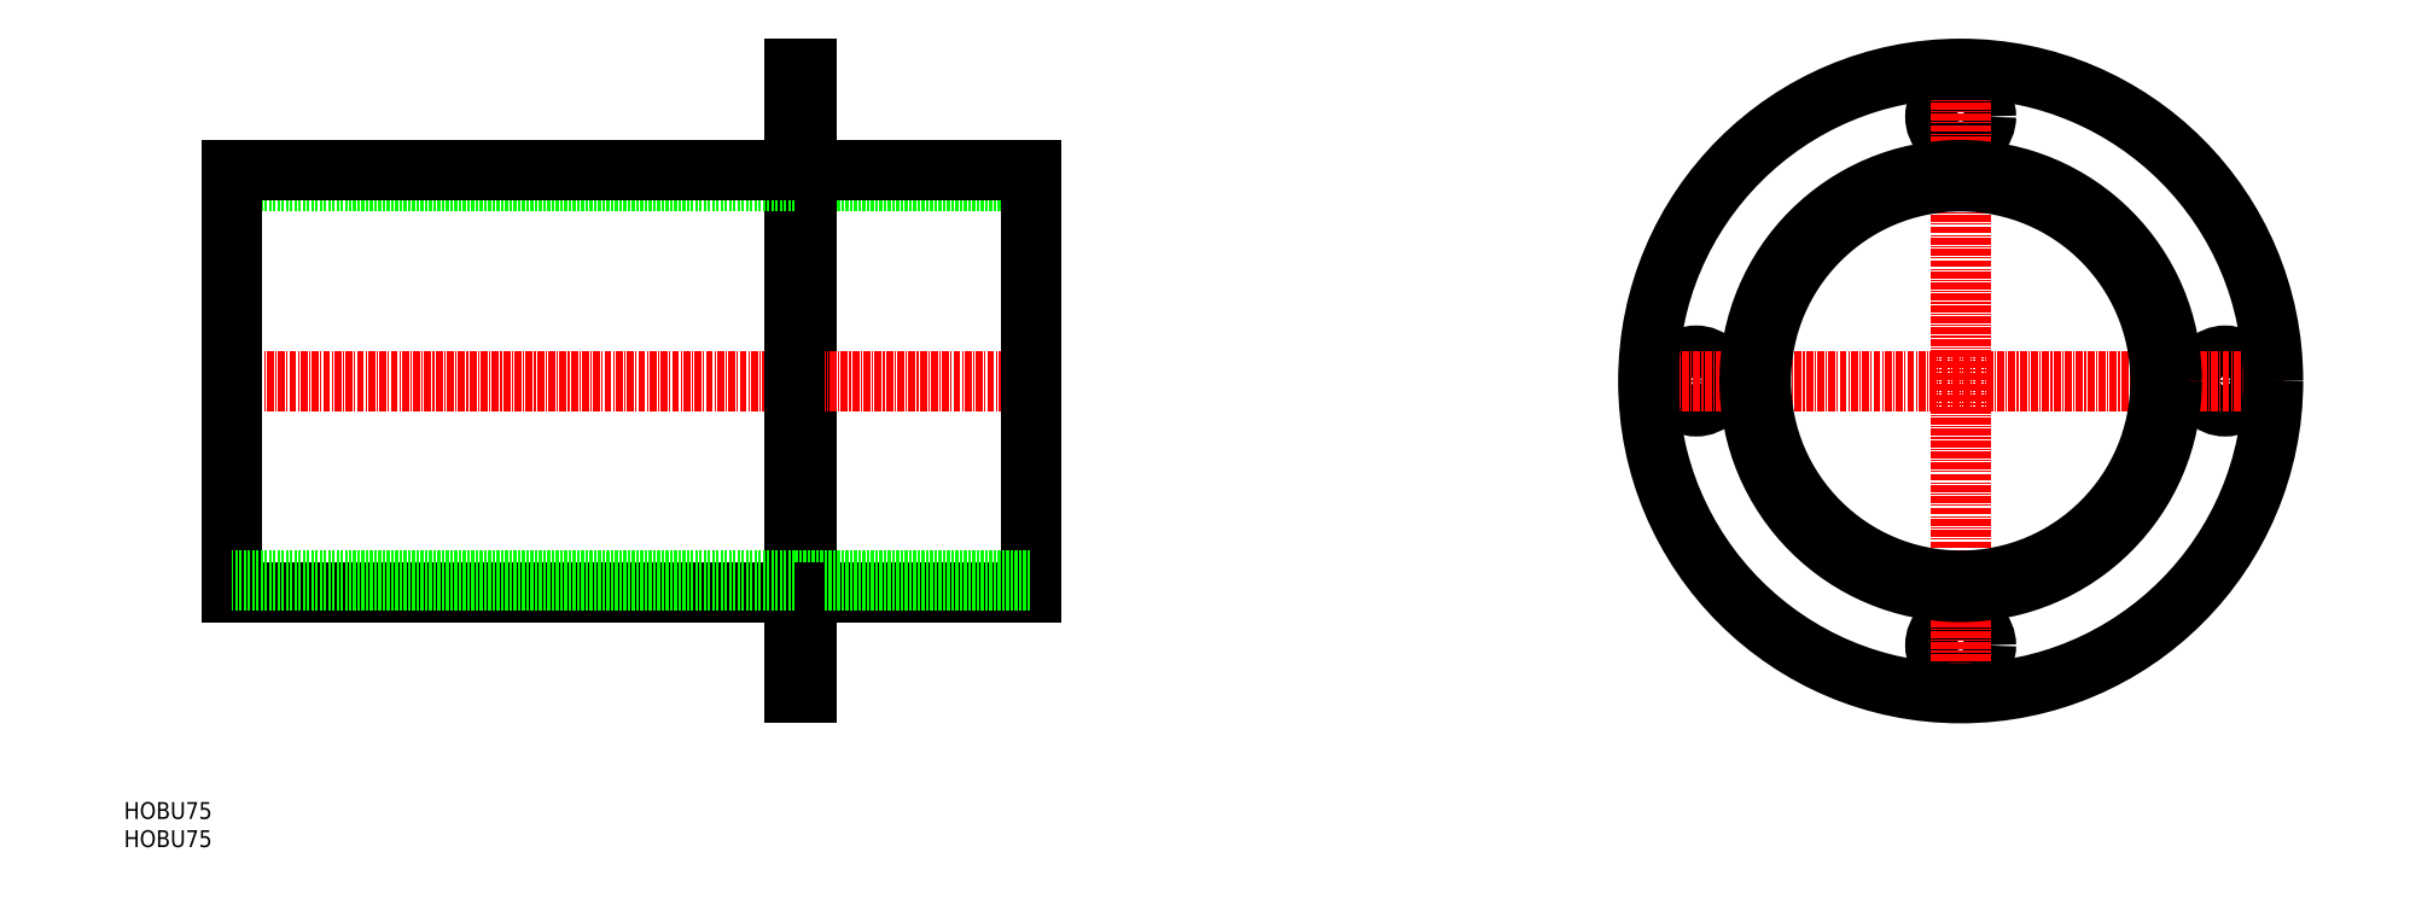
<metadata>
{"format":"dxf","ext":"dxf","renderer":"ezdxf+matplotlib","layout":"modelspace","background":"white","min_lineweight":24,"dpi":150}
</metadata>
<code>
0
SECTION
2
ENTITIES
0
TEXT
8
0
10
36.57
20
38.89
30
0
40
3
1
HOBU75
11
36.57
21
40.39
31
0
73
     2
0
TEXT
8
0
10
36.57
20
33.89
30
0
40
3
1
HOBU75
11
36.57
21
35.39
31
0
73
     2
0
LINE
8
0
10
157.8
20
74.26
30
0
11
155.8
21
74.26
31
0
0
LINE
8
0
10
155.8
20
65.26
30
0
11
157.8
21
65.26
31
0
0
CIRCLE
8
0
10
409.9
20
116.8
30
0
40
4.5
0
CIRCLE
8
0
10
315.9
20
116.8
30
0
40
4.5
0
LINE
8
CENTER
10
305.4
20
116.8
30
0
11
420.4
21
116.8
31
0
0
CIRCLE
8
0
10
362.9
20
163.8
30
0
40
4.5
0
CIRCLE
8
0
10
362.9
20
69.76
30
0
40
4.5
0
LINE
8
CENTER
10
362.9
20
174.3
30
0
11
362.9
21
59.26
31
0
0
CIRCLE
8
0
10
362.9
20
116.8
30
0
40
35.5
0
CIRCLE
8
0
10
362.9
20
116.8
30
0
40
37.5
0
CIRCLE
8
0
10
362.9
20
116.8
30
0
40
55.5
0
LINE
8
0
10
155.8
20
152.3
30
0
11
197.8
21
152.3
31
0
0
LINE
8
CENTER
10
154.8
20
69.76
30
0
11
158.8
21
69.76
31
0
0
LINE
8
0
10
157.8
20
159.3
30
0
11
155.8
21
159.3
31
0
0
LINE
8
0
10
155.8
20
168.3
30
0
11
157.8
21
168.3
31
0
0
LINE
8
CENTER
10
154.8
20
163.8
30
0
11
158.8
21
163.8
31
0
0
LINE
8
0
10
157.8
20
61.26
30
0
11
155.8
21
61.26
31
0
0
LINE
8
0
10
157.8
20
172.3
30
0
11
155.8
21
172.3
31
0
0
LINE
8
0
10
157.8
20
172.3
30
0
11
157.8
21
61.26
31
0
0
LINE
8
0
10
157.8
20
79.26
30
0
11
197.8
21
79.26
31
0
0
LINE
8
0
10
157.8
20
154.3
30
0
11
197.8
21
154.3
31
0
0
LINE
8
CENTER
10
53.95
20
116.8
30
0
11
199.8
21
116.8
31
0
0
LINE
8
0
10
197.8
20
154.3
30
0
11
197.8
21
79.26
31
0
0
LINE
8
0
10
155.8
20
172.3
30
0
11
155.8
21
61.26
31
0
0
LINE
8
0
10
155.8
20
81.26
30
0
11
197.8
21
81.26
31
0
0
LINE
8
0
10
155.8
20
152.3
30
0
11
55.79
21
152.3
31
0
0
LINE
8
0
10
155.8
20
79.26
30
0
11
55.79
21
79.26
31
0
0
LINE
8
0
10
155.8
20
154.3
30
0
11
55.79
21
154.3
31
0
0
LINE
8
0
10
55.79
20
154.3
30
0
11
55.79
21
79.26
31
0
0
LINE
8
0
10
155.8
20
81.26
30
0
11
55.79
21
81.26
31
0
0
ENDSEC
0
EOF

</code>
